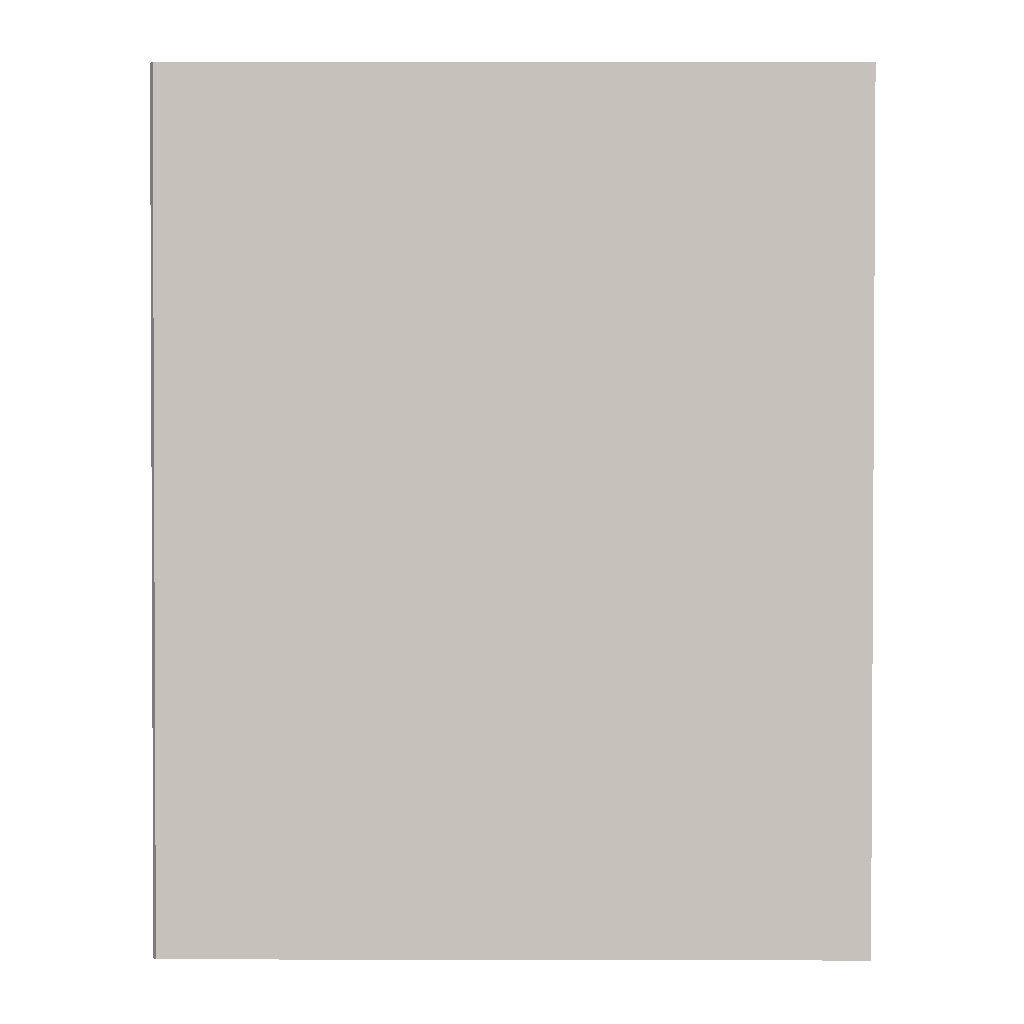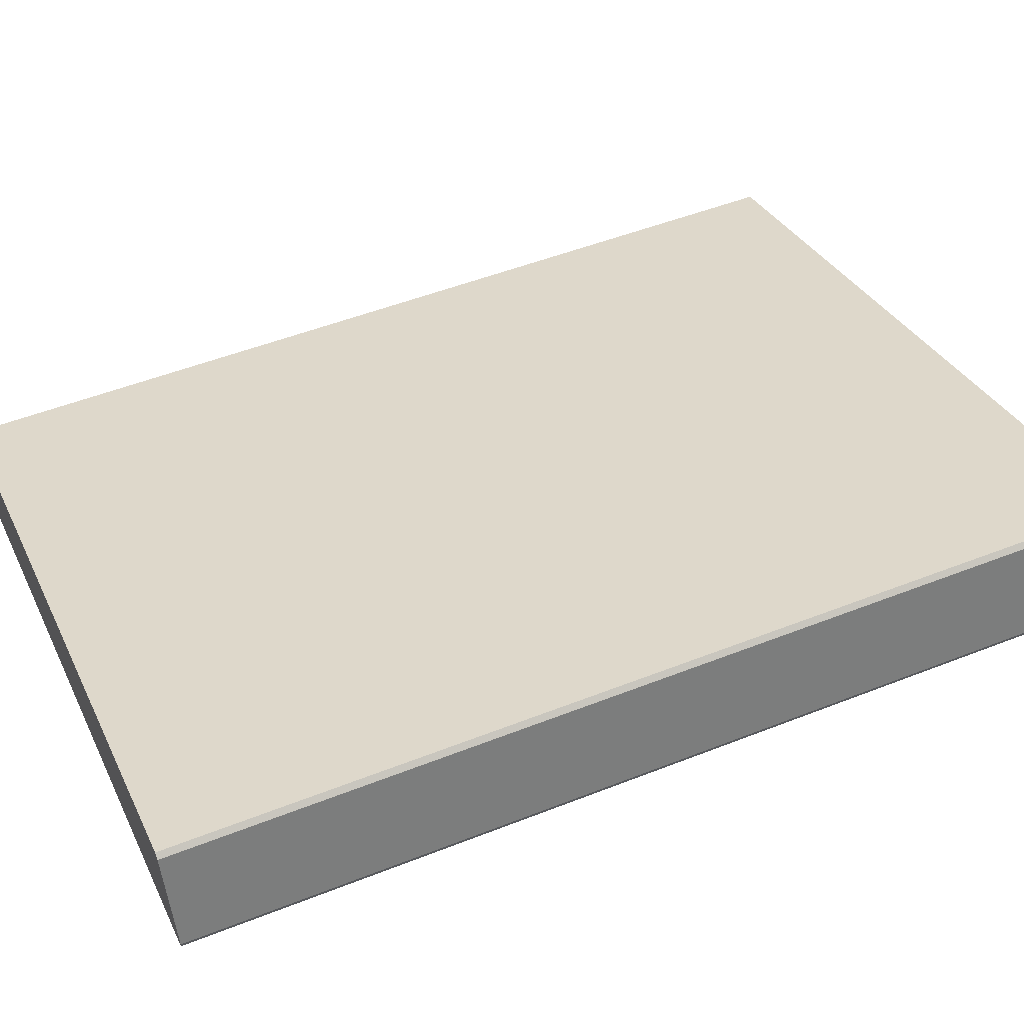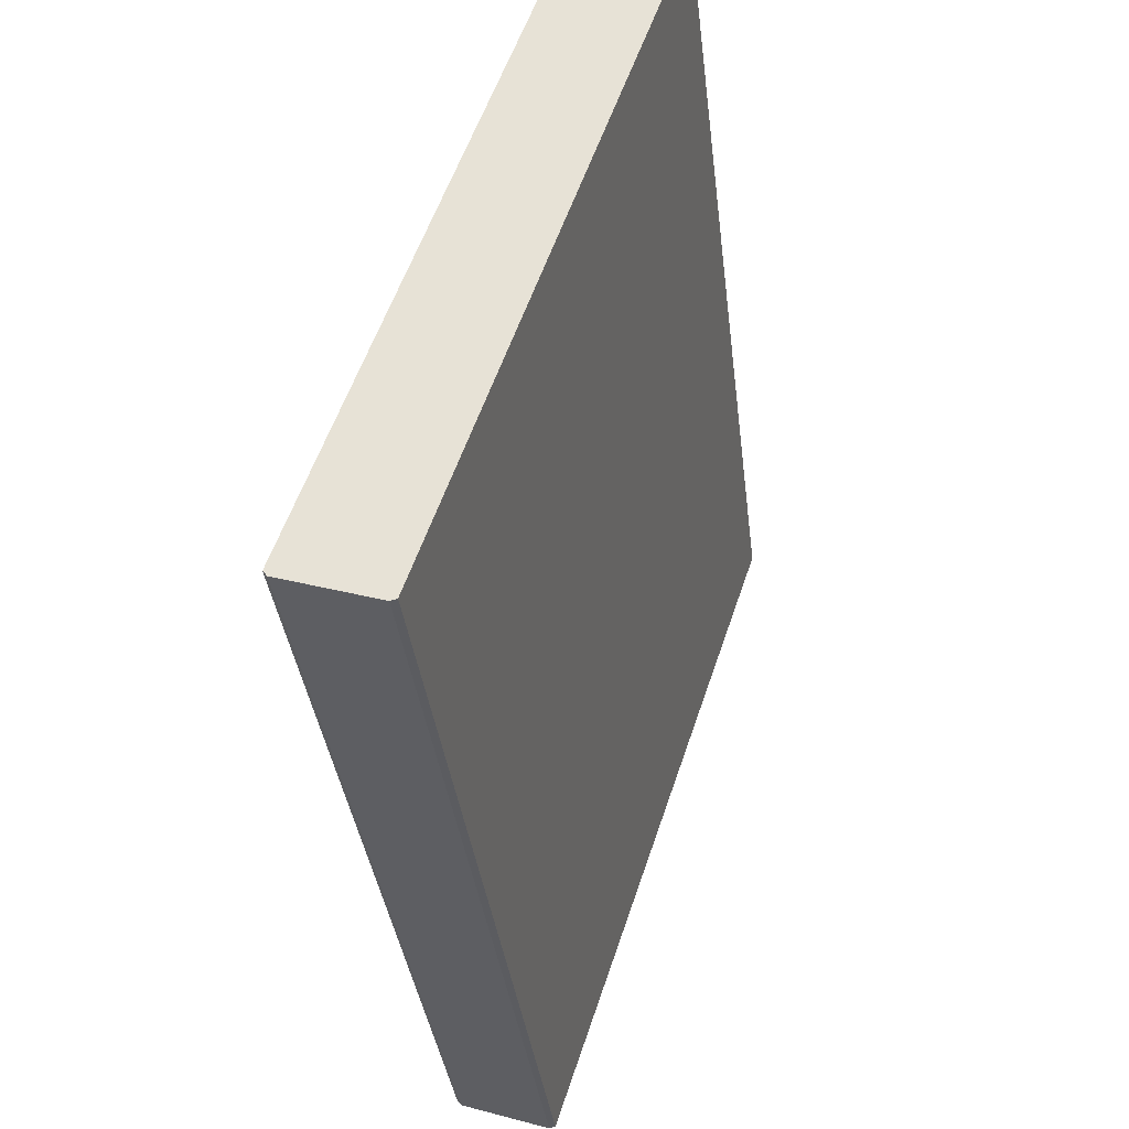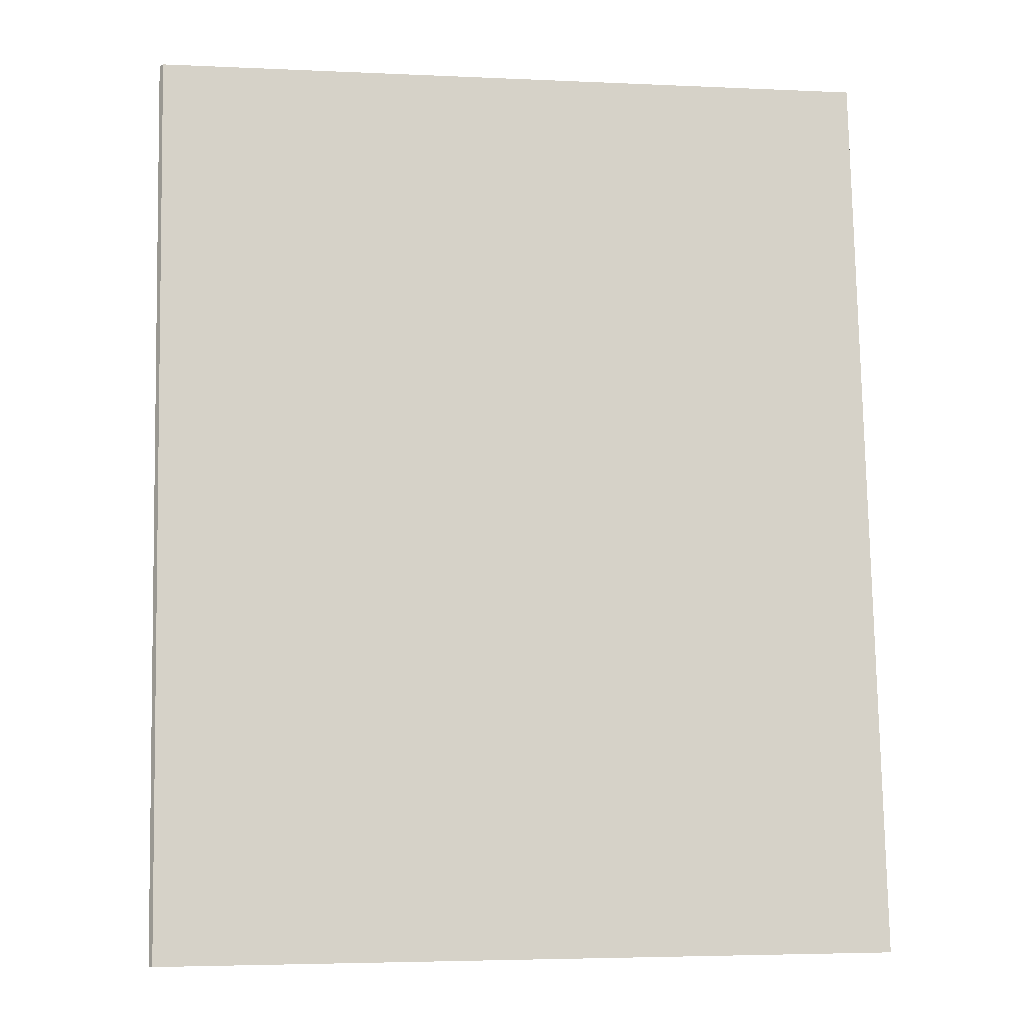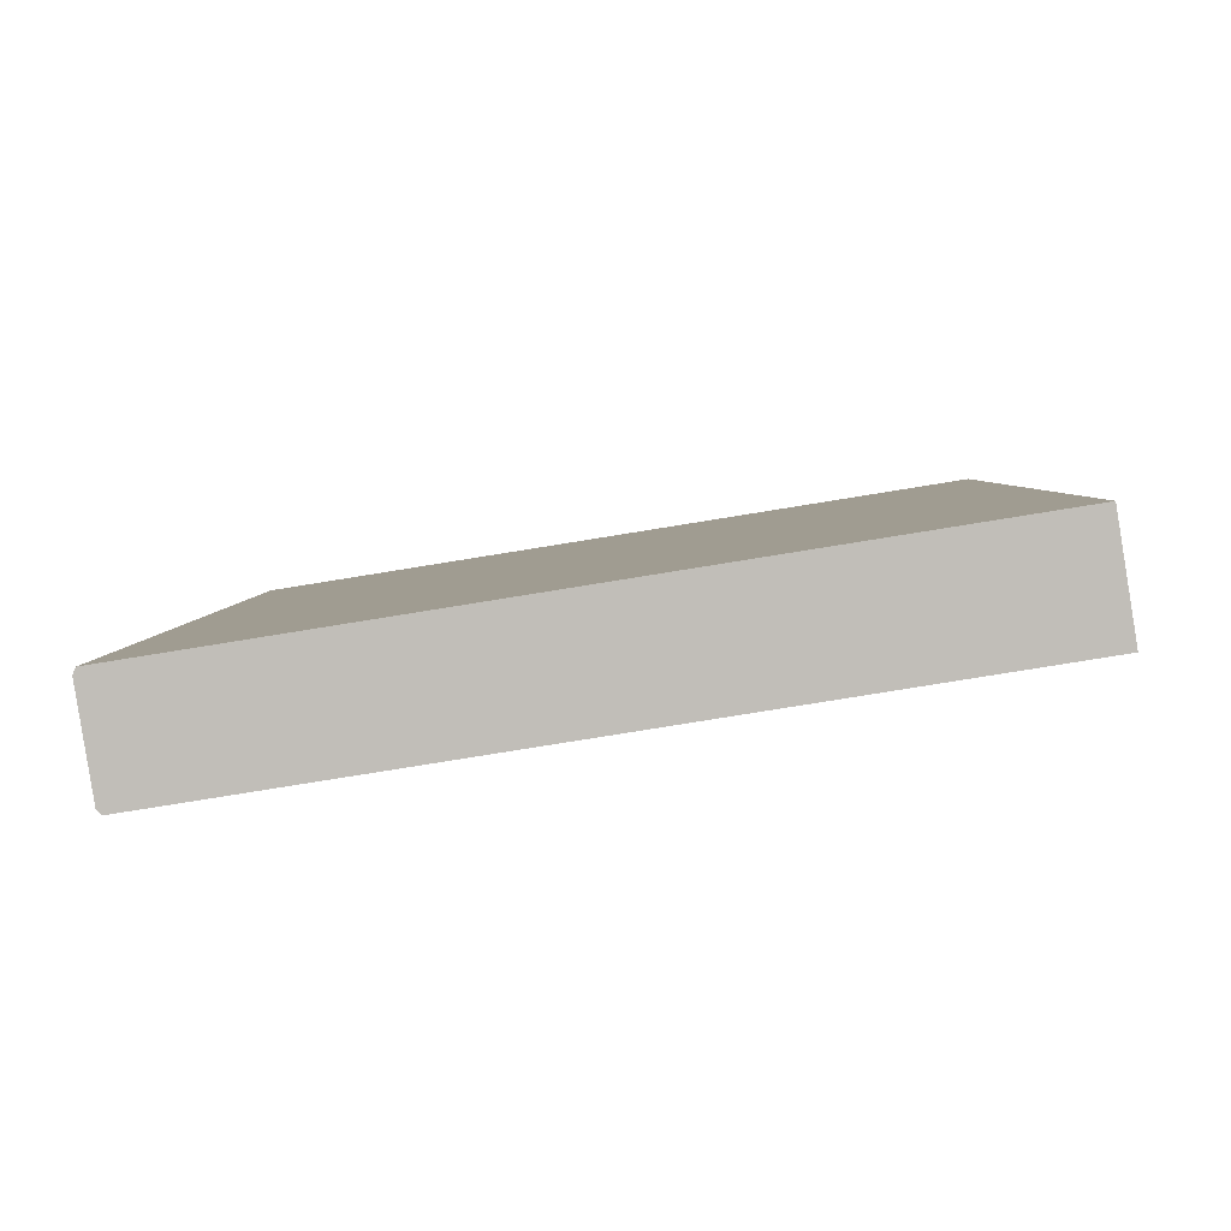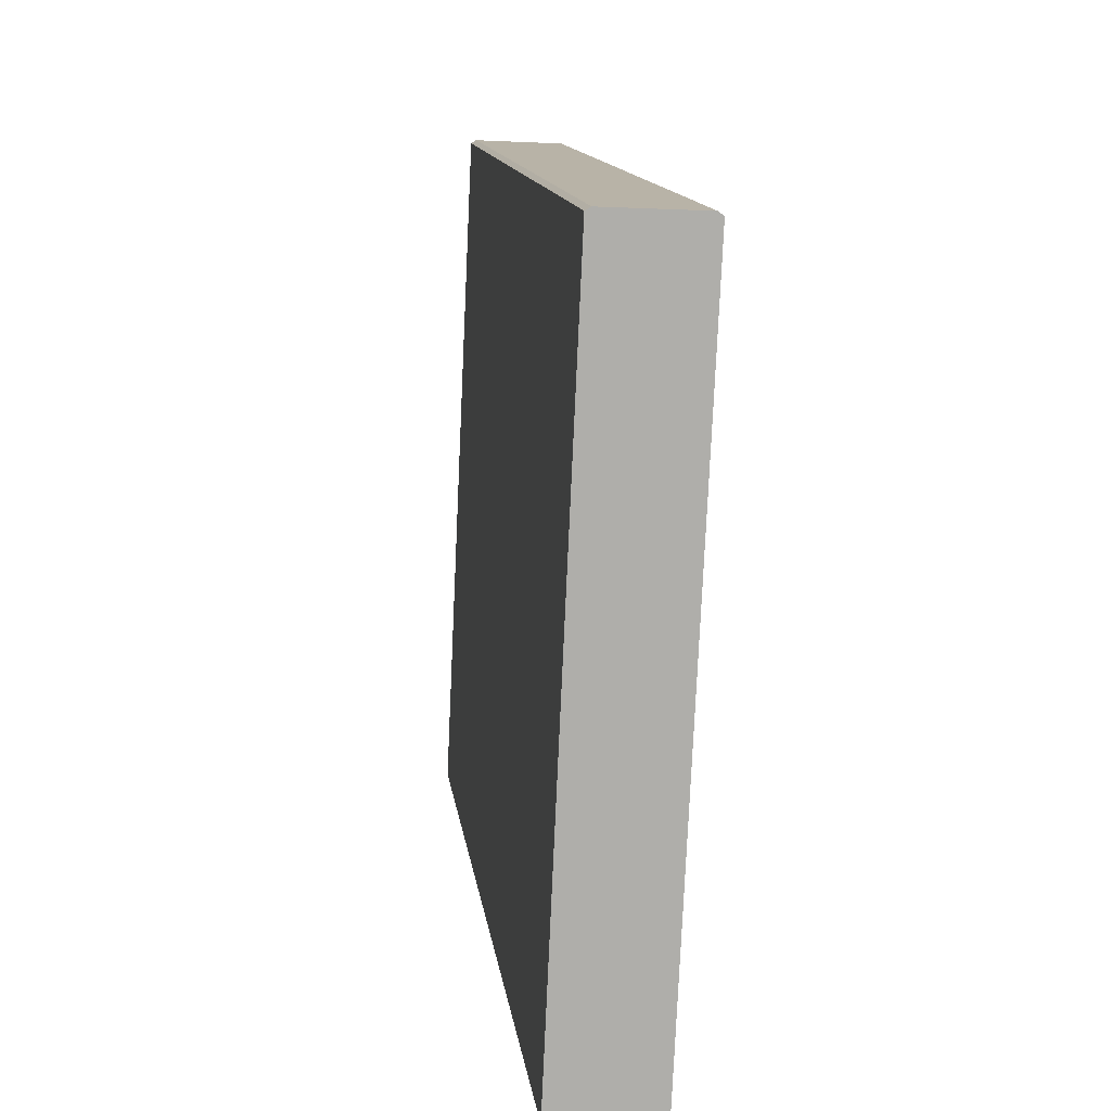
<metadata>
{"format":"obj","ext":"obj","renderer":"f3d","projection":"perspective","resolution":1024,"background":"white","views":[{"elev":8.8,"azim":-179.7,"up":"+Y"},{"elev":31.9,"azim":67.7,"up":"+Z"},{"elev":55.6,"azim":108.2,"up":"+Y"},{"elev":-4.1,"azim":171.2,"up":"+Y"},{"elev":-79.0,"azim":-170.8,"up":"+Y"},{"elev":-77.5,"azim":87.4,"up":"+Y"}]}
</metadata>
<code>
v -2.35 0.9366 4.091
v -2.178 0.9366 4.091
v -2.178 1.15 4.118
v -2.35 1.15 4.118
v -2.178 0.9335 4.116
v -2.35 0.9335 4.116
v -2.35 1.147 4.143
v -2.178 1.147 4.143
v -2.177 0.9365 4.092
v -2.178 0.9366 4.091
v -2.35 0.9366 4.091
v -2.35 0.9365 4.092
v -2.35 0.9336 4.114
v -2.177 0.9336 4.114
v -2.35 0.9335 4.116
v -2.178 0.9335 4.116
v -2.35 0.9335 4.116
v -2.35 0.9336 4.114
v -2.35 1.147 4.141
v -2.35 1.147 4.143
v -2.35 0.9365 4.092
v -2.35 1.15 4.119
v -2.35 0.9366 4.091
v -2.35 1.15 4.118
v -2.178 0.9366 4.091
v -2.177 0.9365 4.092
v -2.177 1.15 4.119
v -2.178 1.15 4.118
v -2.177 0.9365 4.092
v -2.177 0.9336 4.114
v -2.177 1.147 4.141
v -2.177 1.15 4.119
v -2.177 0.9336 4.114
v -2.178 0.9335 4.116
v -2.178 1.147 4.143
v -2.177 1.147 4.141
v -2.35 1.147 4.143
v -2.35 1.147 4.141
v -2.177 1.147 4.141
v -2.178 1.147 4.143
v -2.35 1.15 4.119
v -2.177 1.15 4.119
v -2.35 1.15 4.118
v -2.178 1.15 4.118
f 1 2 3
f 1 3 4
f 5 6 7
f 5 7 8
f 9 10 11
f 9 11 12
f 12 13 14
f 12 14 9
f 13 15 16
f 13 16 14
f 17 18 19
f 17 19 20
f 18 21 22
f 18 22 19
f 21 23 24
f 21 24 22
f 25 26 27
f 25 27 28
f 29 30 31
f 29 31 32
f 33 34 35
f 33 35 36
f 37 38 39
f 37 39 40
f 38 41 42
f 38 42 39
f 41 43 44
f 41 44 42

</code>
